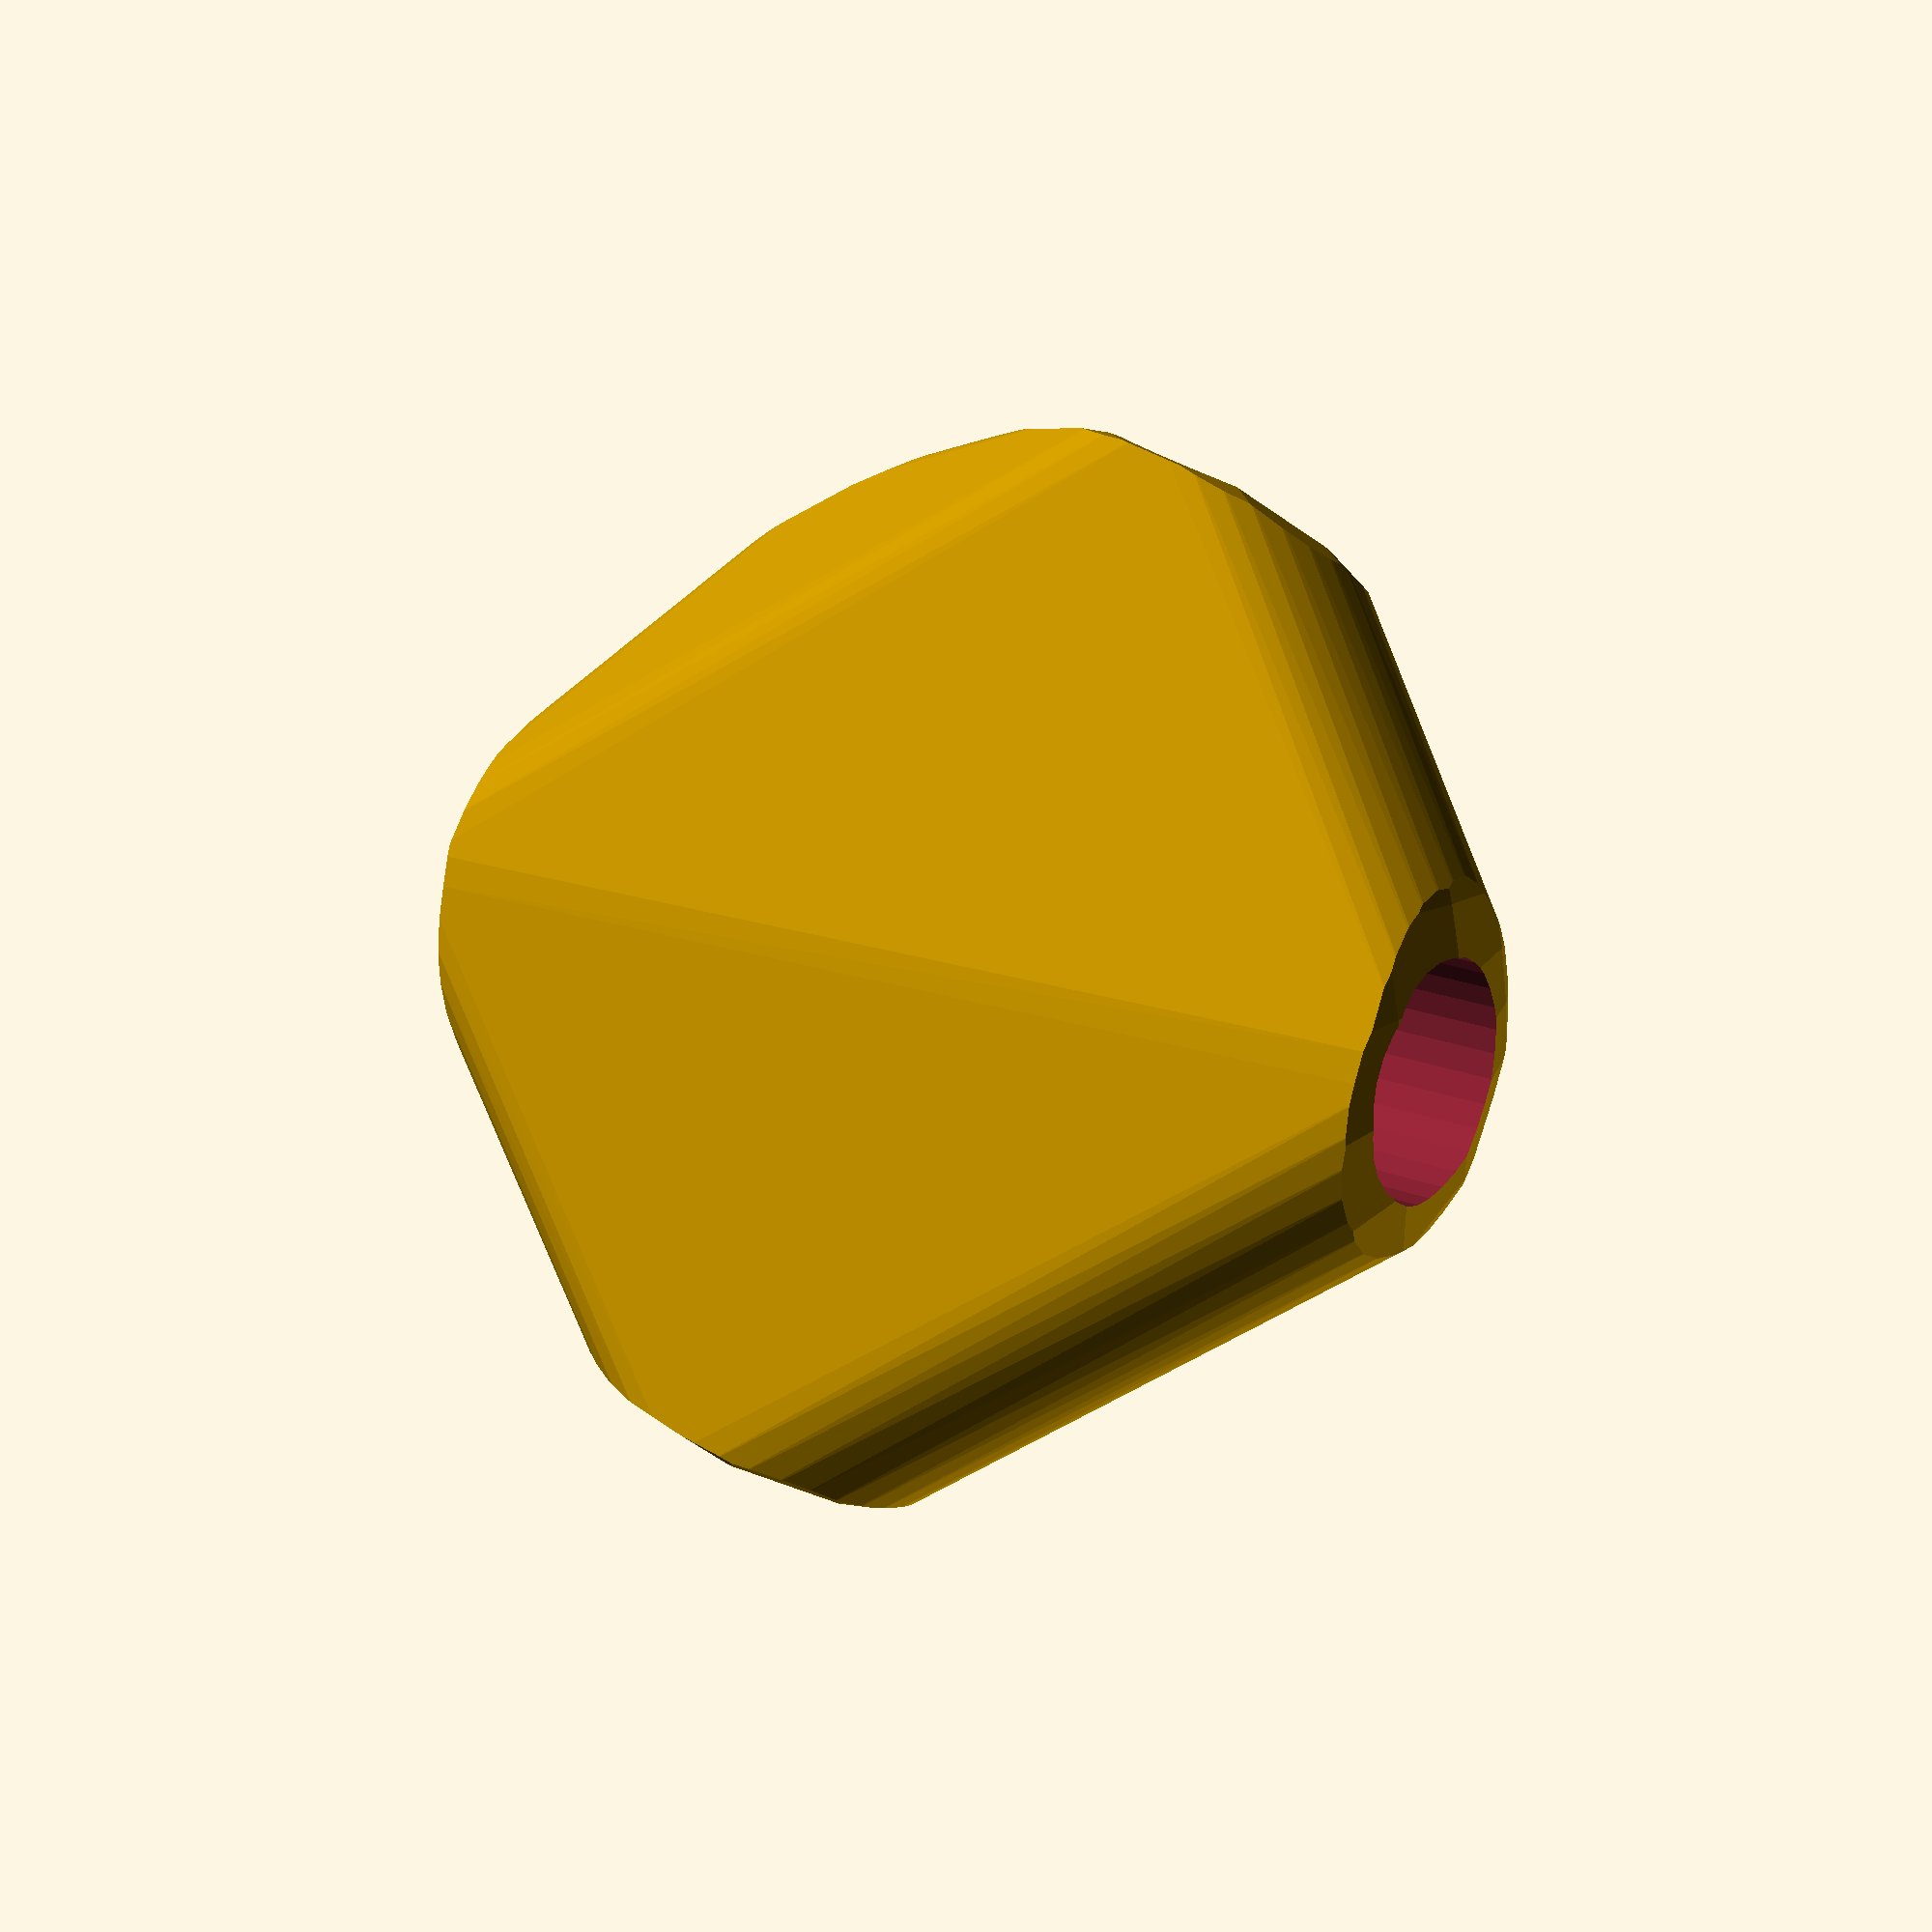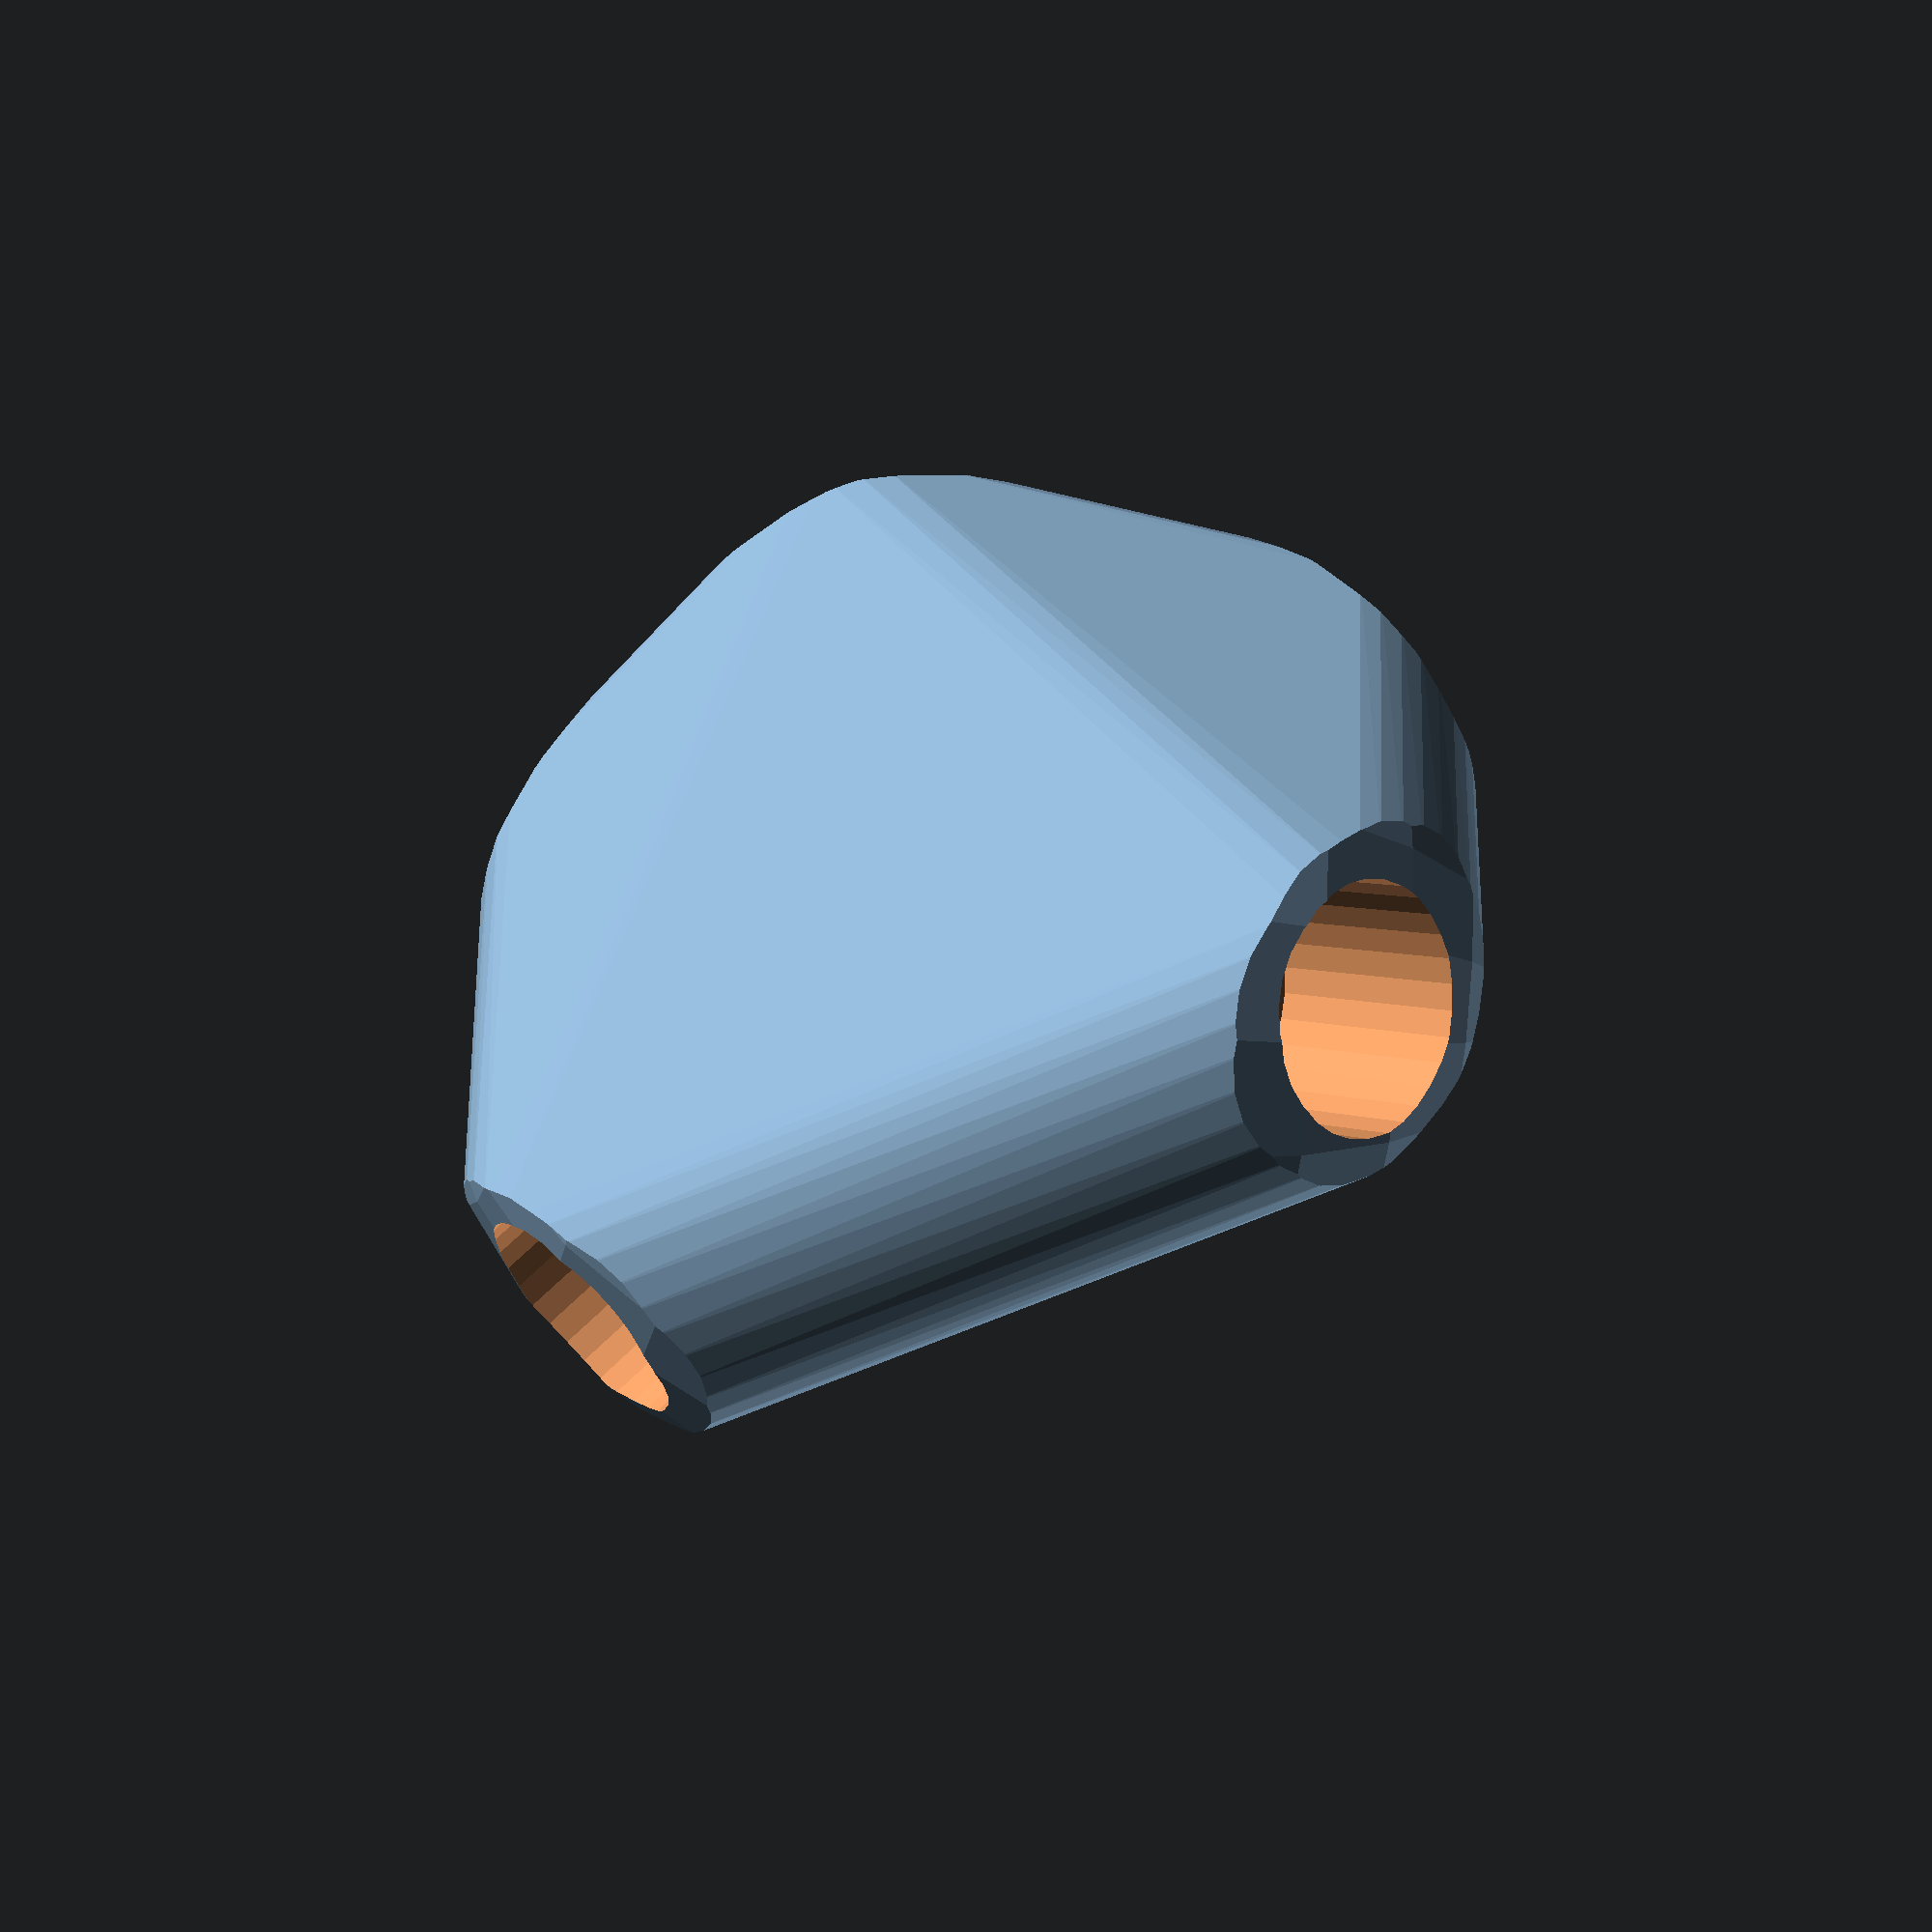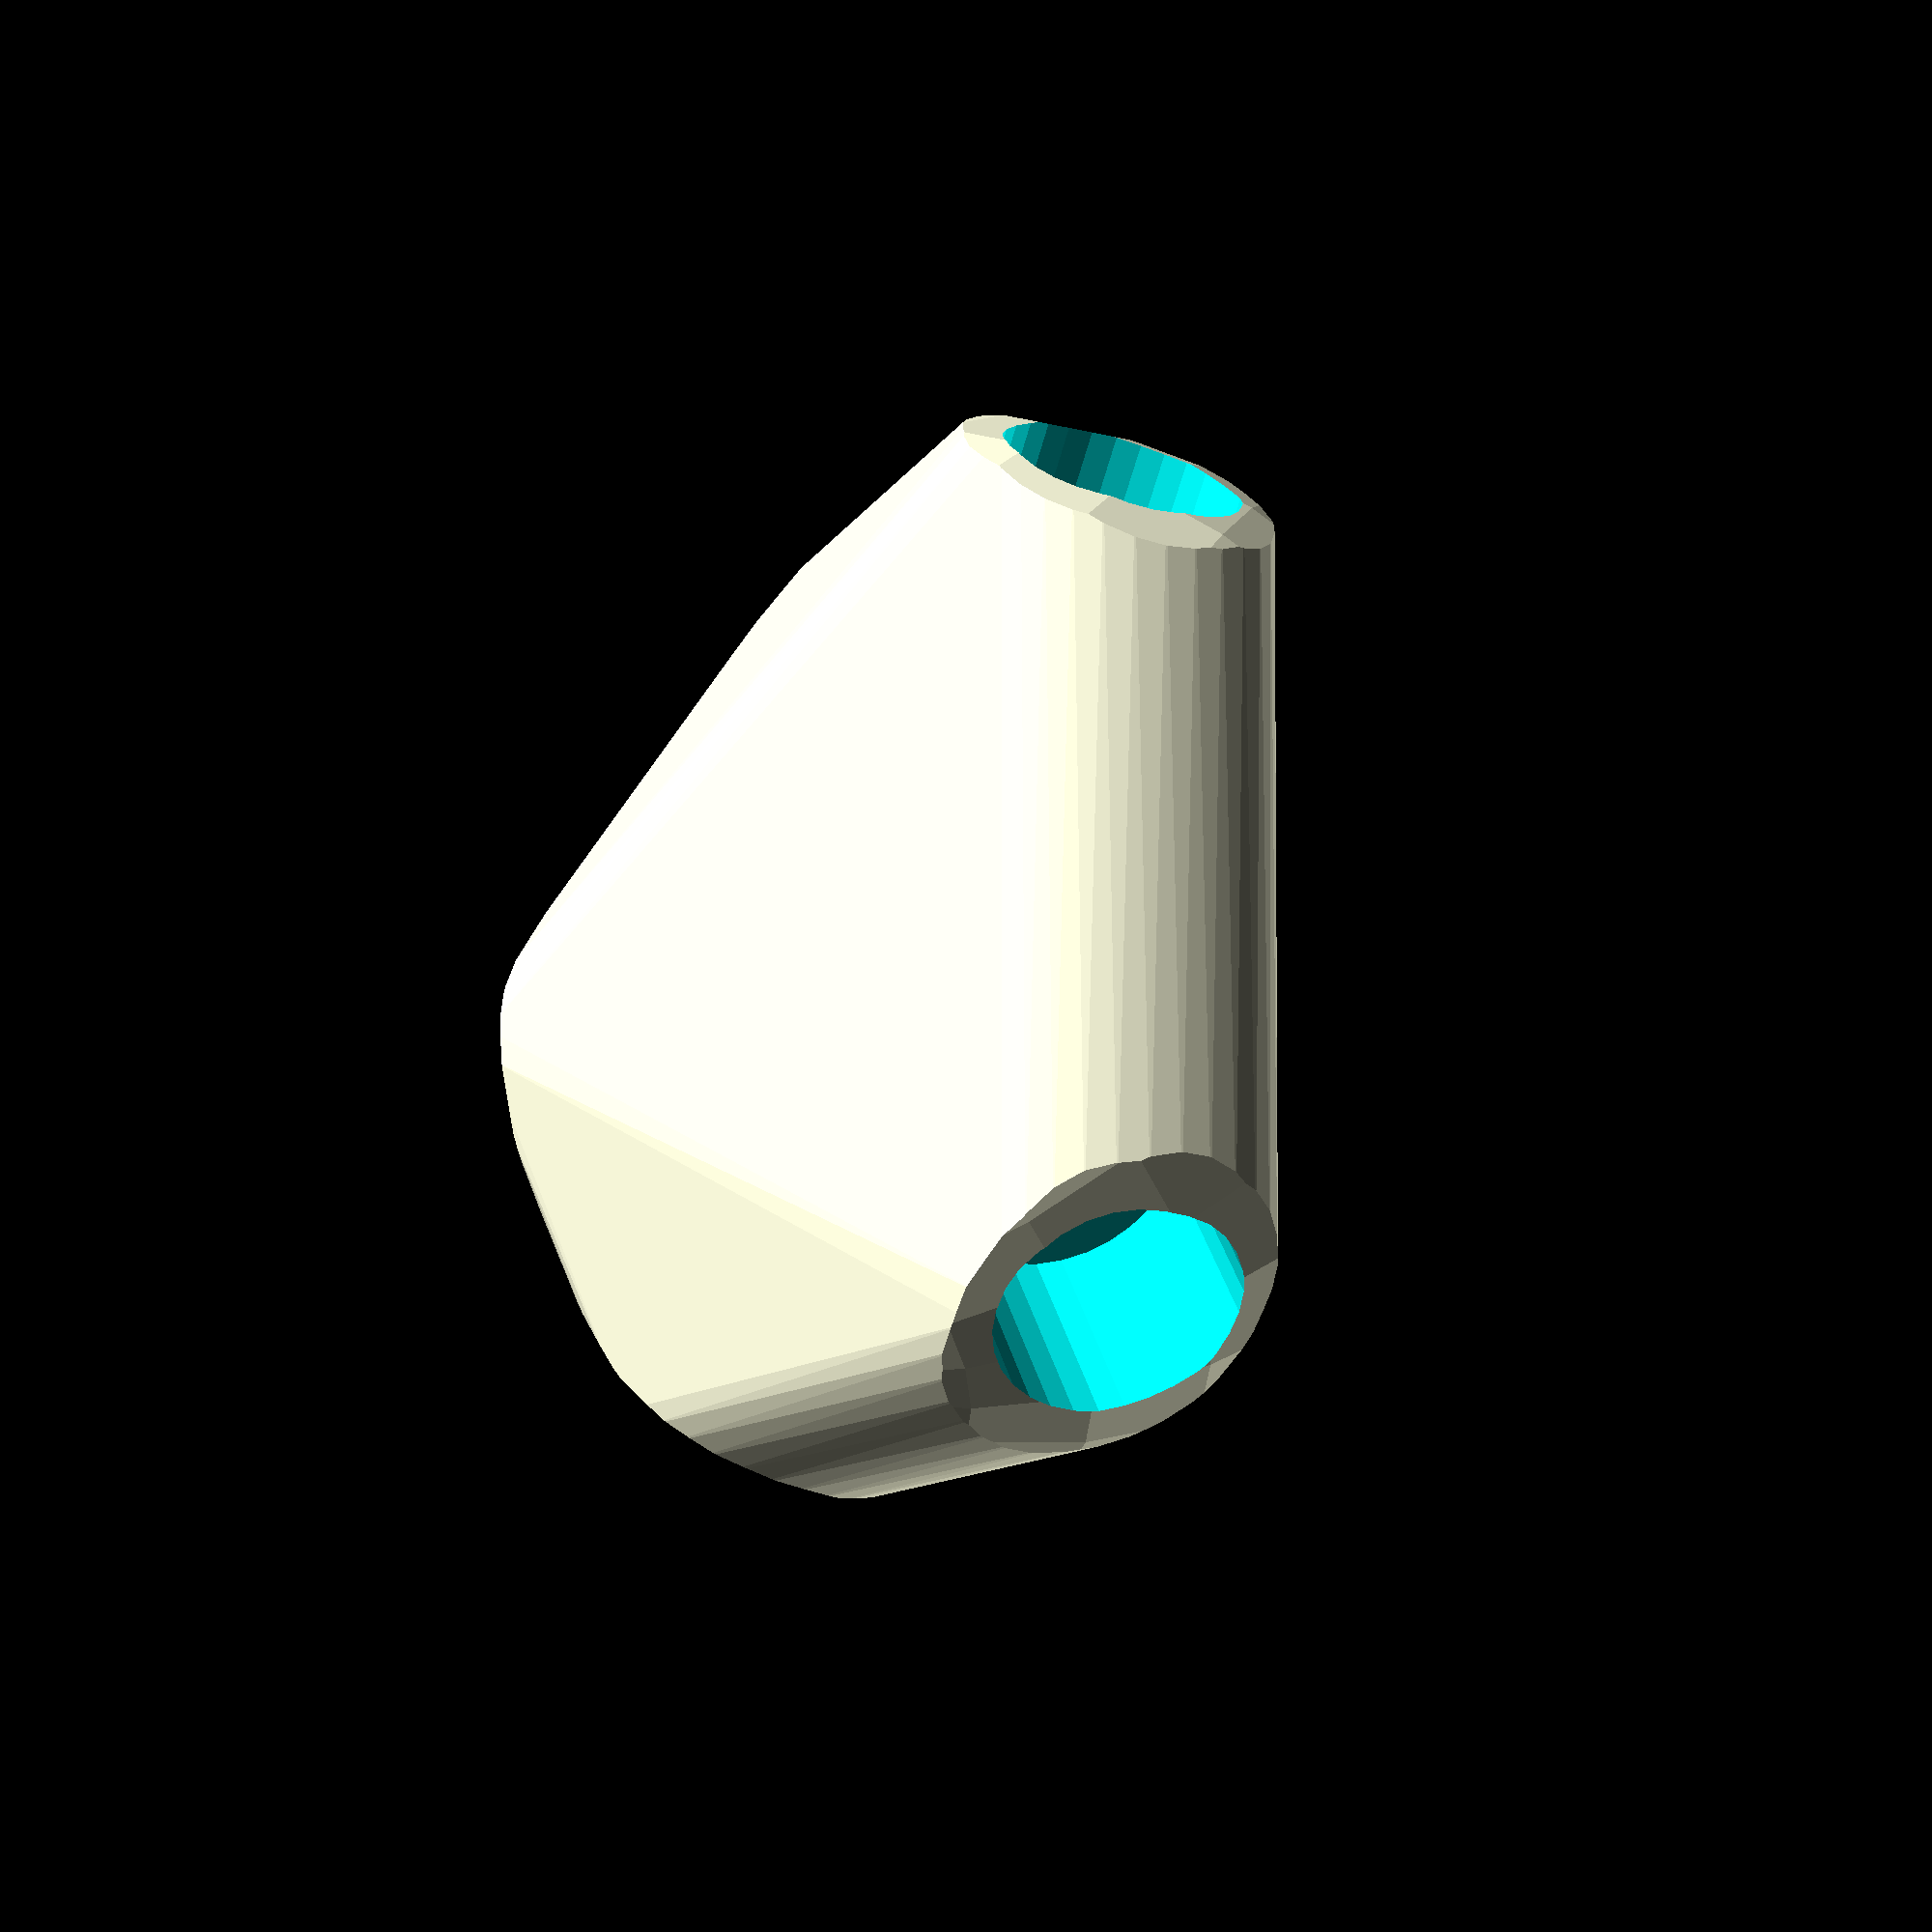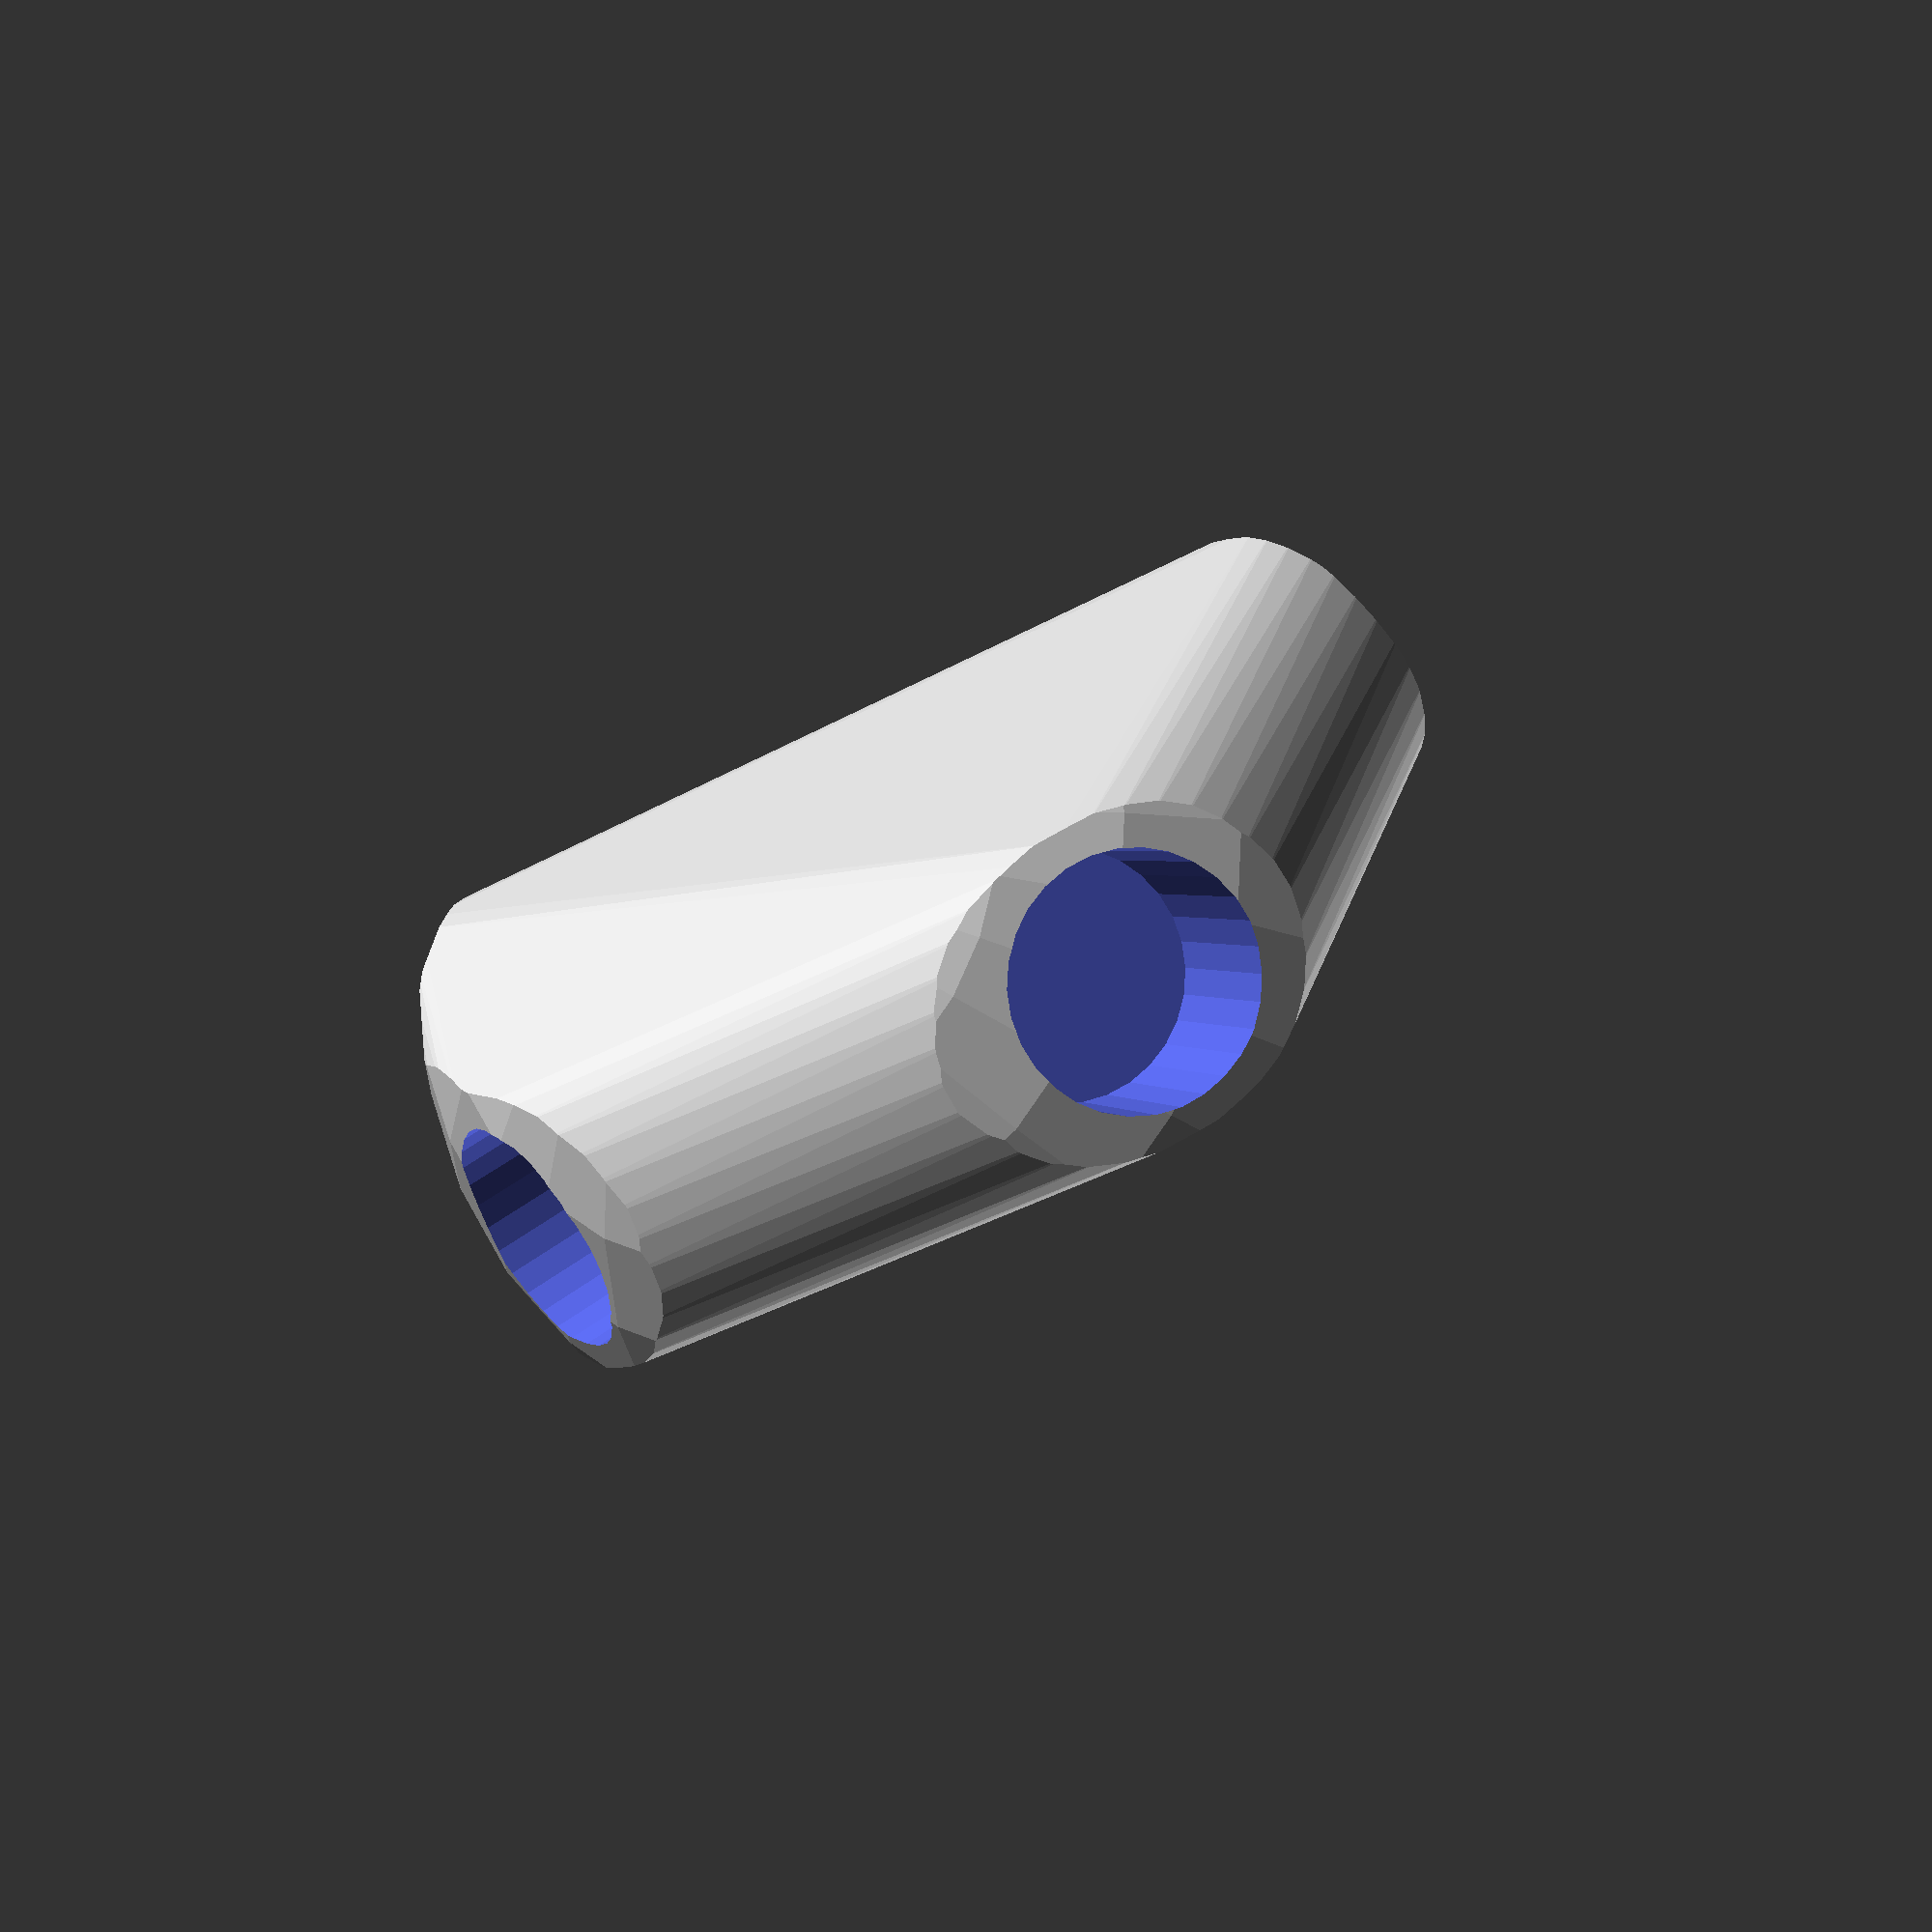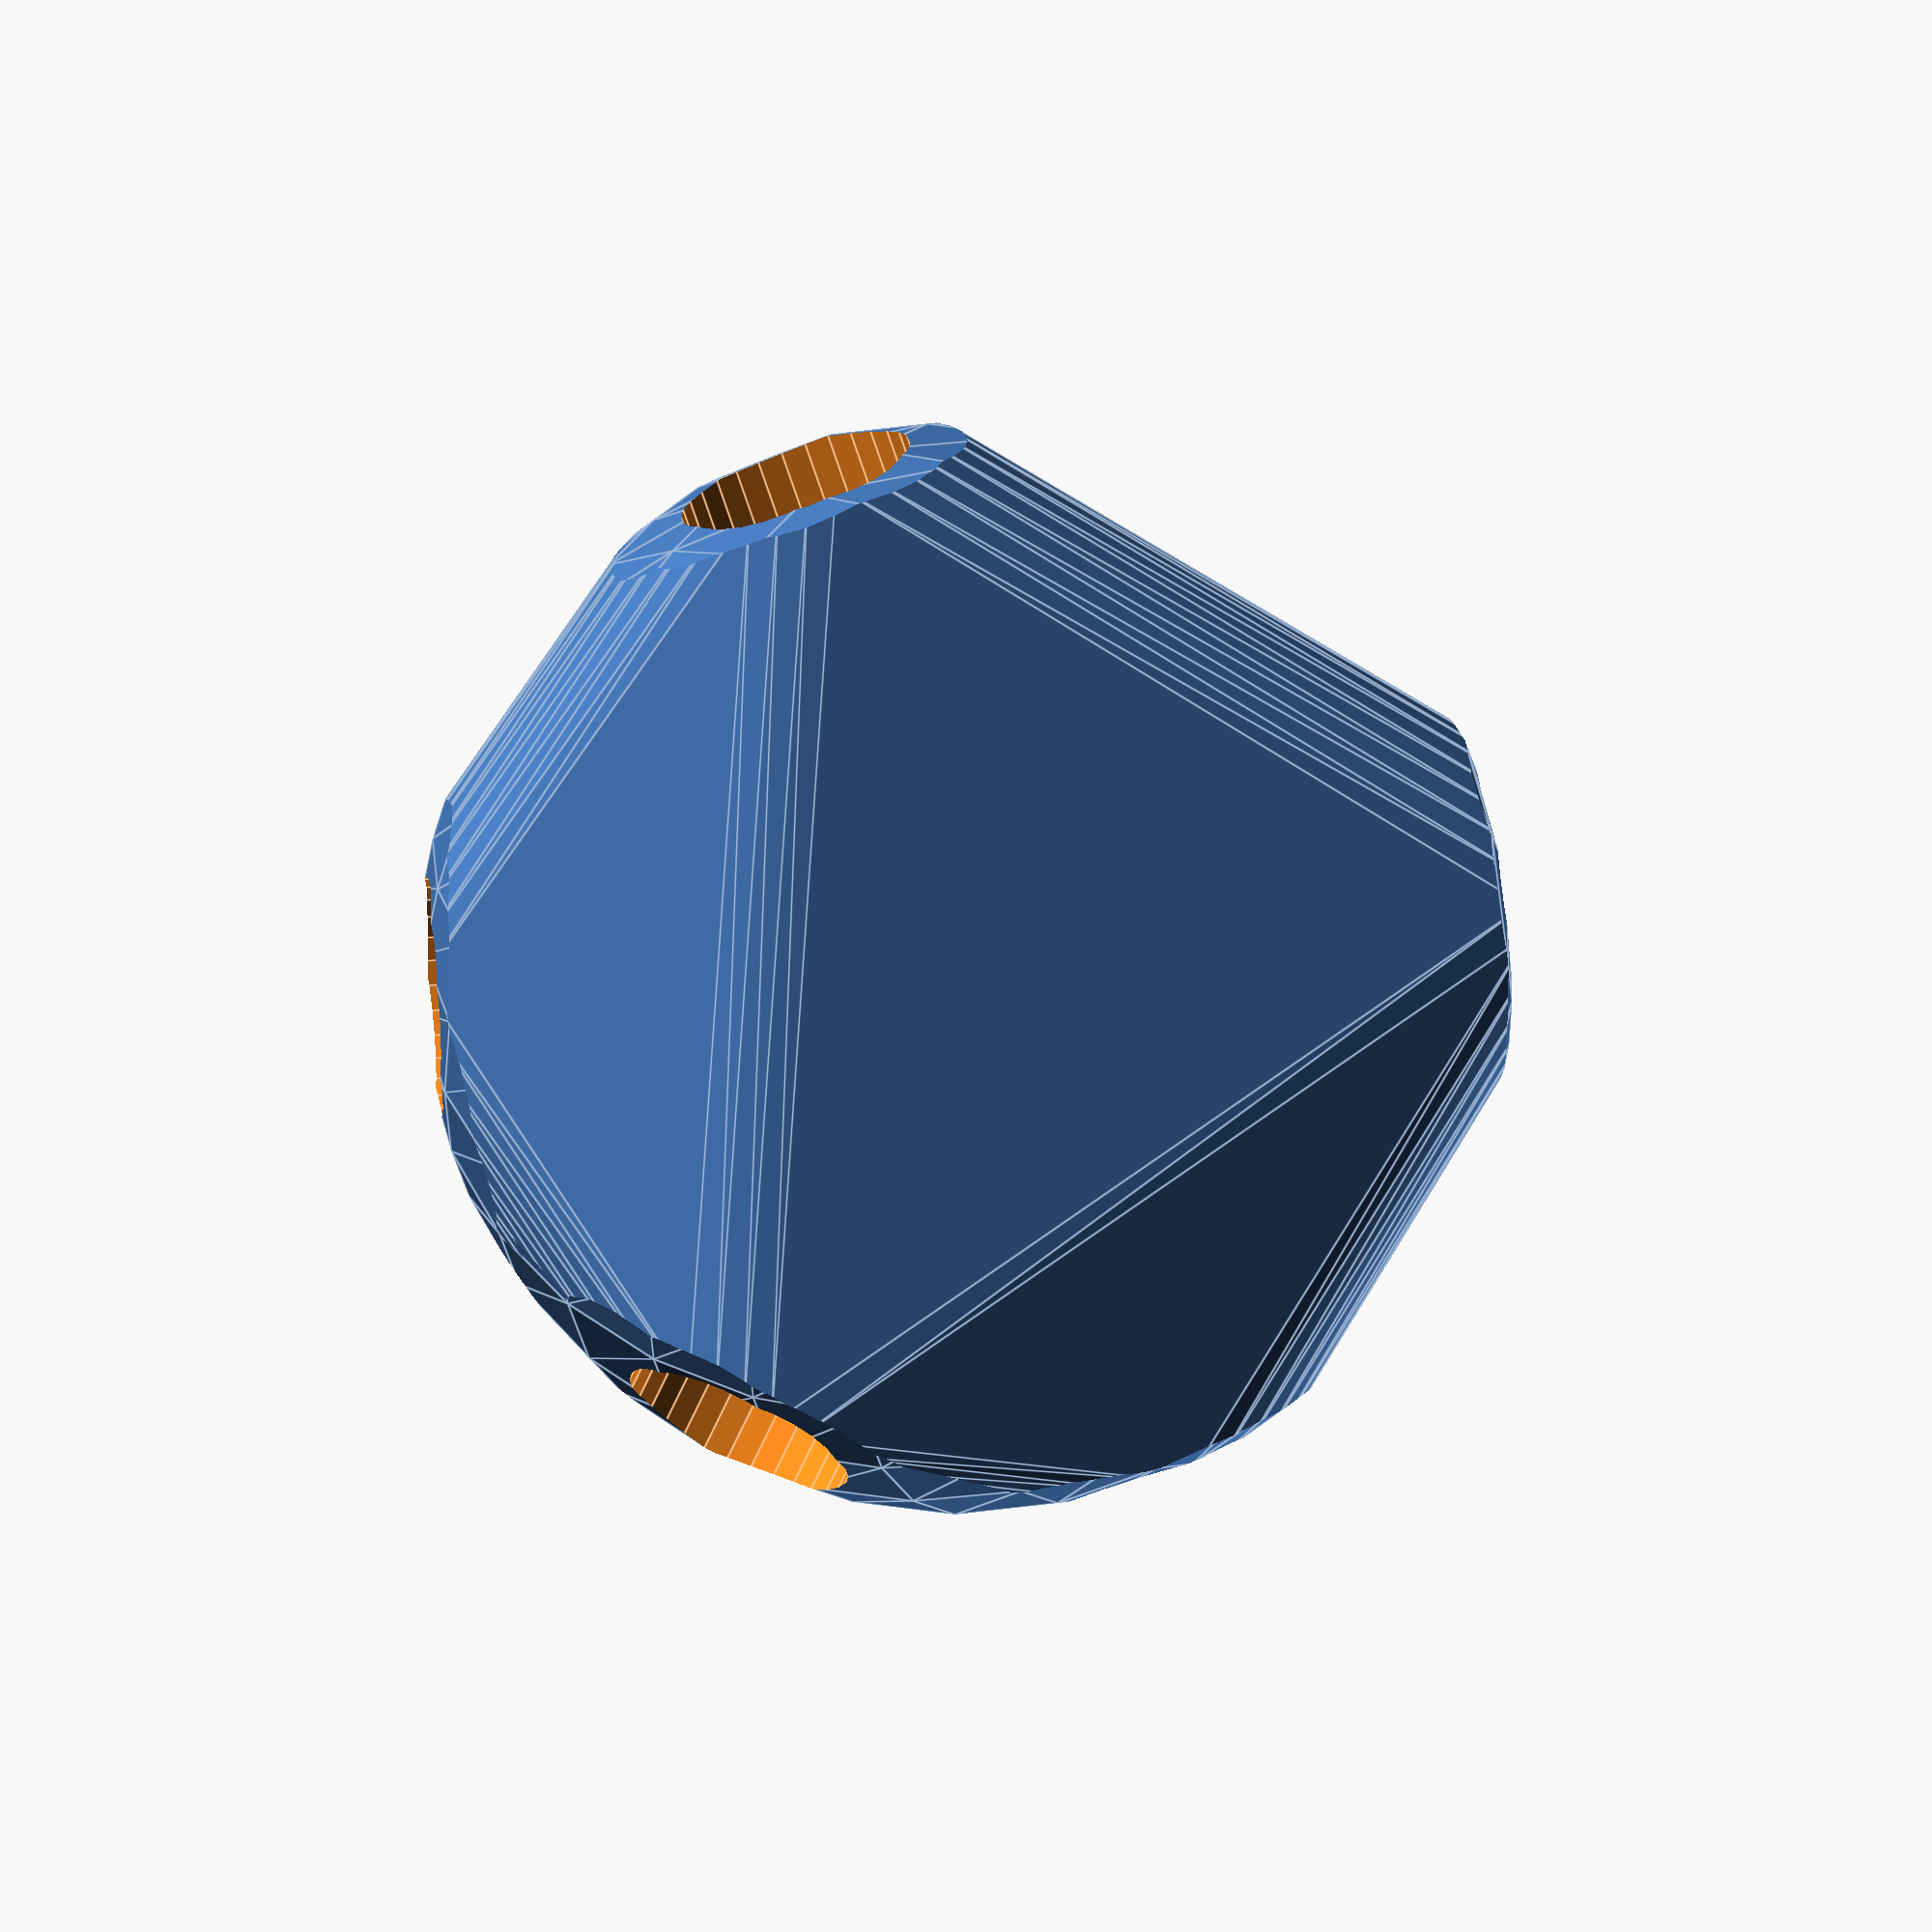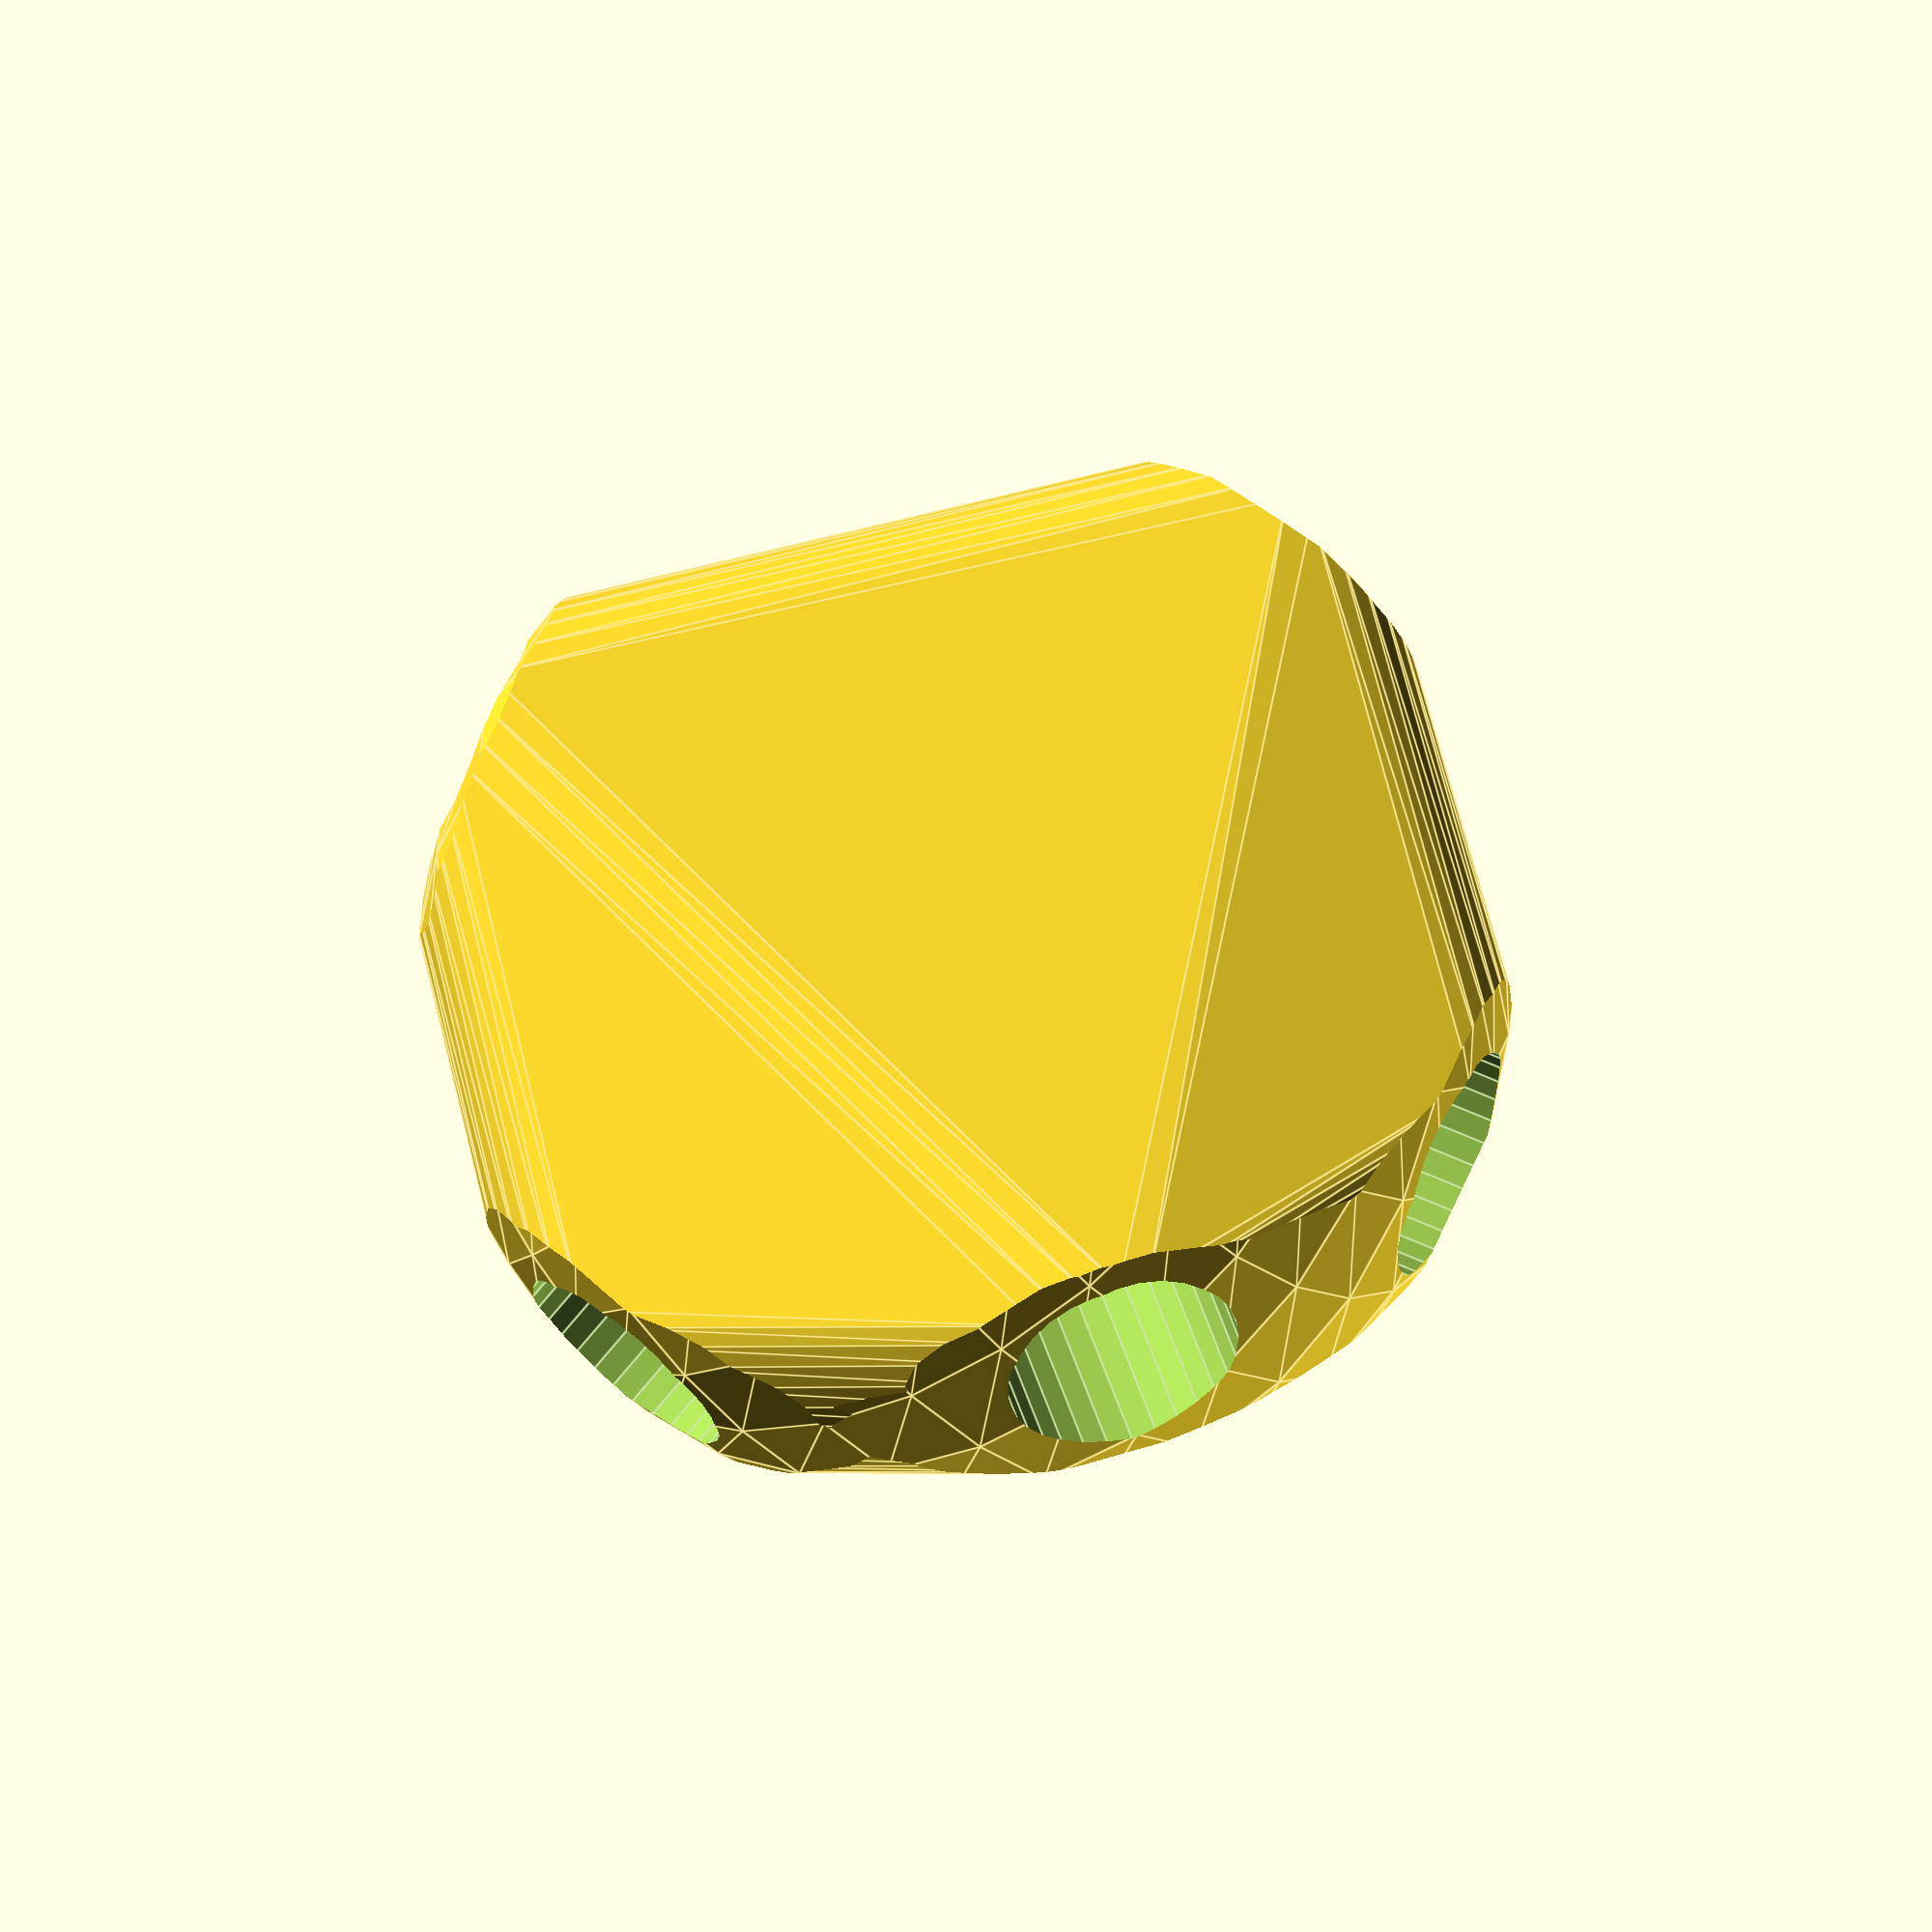
<openscad>


difference() {
	intersection() {
		hull() {
			rotate(a = -131.8845294379, v = [-0.3980578318, -0.6291407358, 0.0000000000]) {
				rotate(a = -90.0000000000, v = [0.0523082905, -0.9986309843, 0.0000000000]) {
					cylinder(h = 60, r = 16.2000000000);
				}
			}
			rotate(a = -131.8845294379, v = [-0.3980578318, -0.6291407358, 0.0000000000]) {
				rotate(a = -90.0000000000, v = [-0.2079387890, 0.9781418404, 0.0000000000]) {
					cylinder(h = 60, r = 16.2000000000);
				}
			}
			rotate(a = -131.8845294379, v = [-0.3980578318, -0.6291407358, 0.0000000000]) {
				rotate(a = -13.9195899171, v = [0.1611591317, -0.1785967851, 0.0000000000]) {
					cylinder(h = 60, r = 16.2000000000);
				}
			}
			rotate(a = -131.8845294379, v = [-0.3980578318, -0.6291407358, 0.0000000000]) {
				rotate(a = -131.4597256445, v = [-0.3177290658, -0.6787345082, 0.0000000000]) {
					cylinder(h = 60, r = 16.2000000000);
				}
			}
			rotate(a = -131.8845294379, v = [-0.3980578318, -0.6291407358, 0.0000000000]) {
				rotate(a = -164.1406512906, v = [-0.0773689745, 0.2620958769, 0.0000000000]) {
					cylinder(h = 60, r = 16.2000000000);
				}
			}
		}
		sphere(r = 60);
	}
	union() {
		rotate(a = -131.8845294379, v = [-0.3980578318, -0.6291407358, 0.0000000000]) {
			rotate(a = -90.0000000000, v = [0.0523082905, -0.9986309843, 0.0000000000]) {
				translate(v = [0, 0, 35]) {
					cylinder(h = 100, r = 13.2000000000);
				}
			}
		}
		rotate(a = -131.8845294379, v = [-0.3980578318, -0.6291407358, 0.0000000000]) {
			rotate(a = -90.0000000000, v = [-0.2079387890, 0.9781418404, 0.0000000000]) {
				translate(v = [0, 0, 35]) {
					cylinder(h = 100, r = 13.2000000000);
				}
			}
		}
		rotate(a = -131.8845294379, v = [-0.3980578318, -0.6291407358, 0.0000000000]) {
			rotate(a = -13.9195899171, v = [0.1611591317, -0.1785967851, 0.0000000000]) {
				translate(v = [0, 0, 35]) {
					cylinder(h = 100, r = 13.2000000000);
				}
			}
		}
		rotate(a = -131.8845294379, v = [-0.3980578318, -0.6291407358, 0.0000000000]) {
			rotate(a = -131.4597256445, v = [-0.3177290658, -0.6787345082, 0.0000000000]) {
				translate(v = [0, 0, 35]) {
					cylinder(h = 100, r = 13.2000000000);
				}
			}
		}
		rotate(a = -131.8845294379, v = [-0.3980578318, -0.6291407358, 0.0000000000]) {
			rotate(a = -164.1406512906, v = [-0.0773689745, 0.2620958769, 0.0000000000]) {
				translate(v = [0, 0, 35]) {
					cylinder(h = 100, r = 13.2000000000);
				}
			}
		}
	}
}
</openscad>
<views>
elev=311.0 azim=325.9 roll=76.6 proj=p view=wireframe
elev=201.5 azim=249.0 roll=283.2 proj=p view=wireframe
elev=131.6 azim=0.4 roll=330.5 proj=p view=solid
elev=13.1 azim=146.7 roll=207.0 proj=p view=wireframe
elev=135.2 azim=348.9 roll=54.3 proj=o view=edges
elev=230.2 azim=71.9 roll=51.3 proj=o view=edges
</views>
